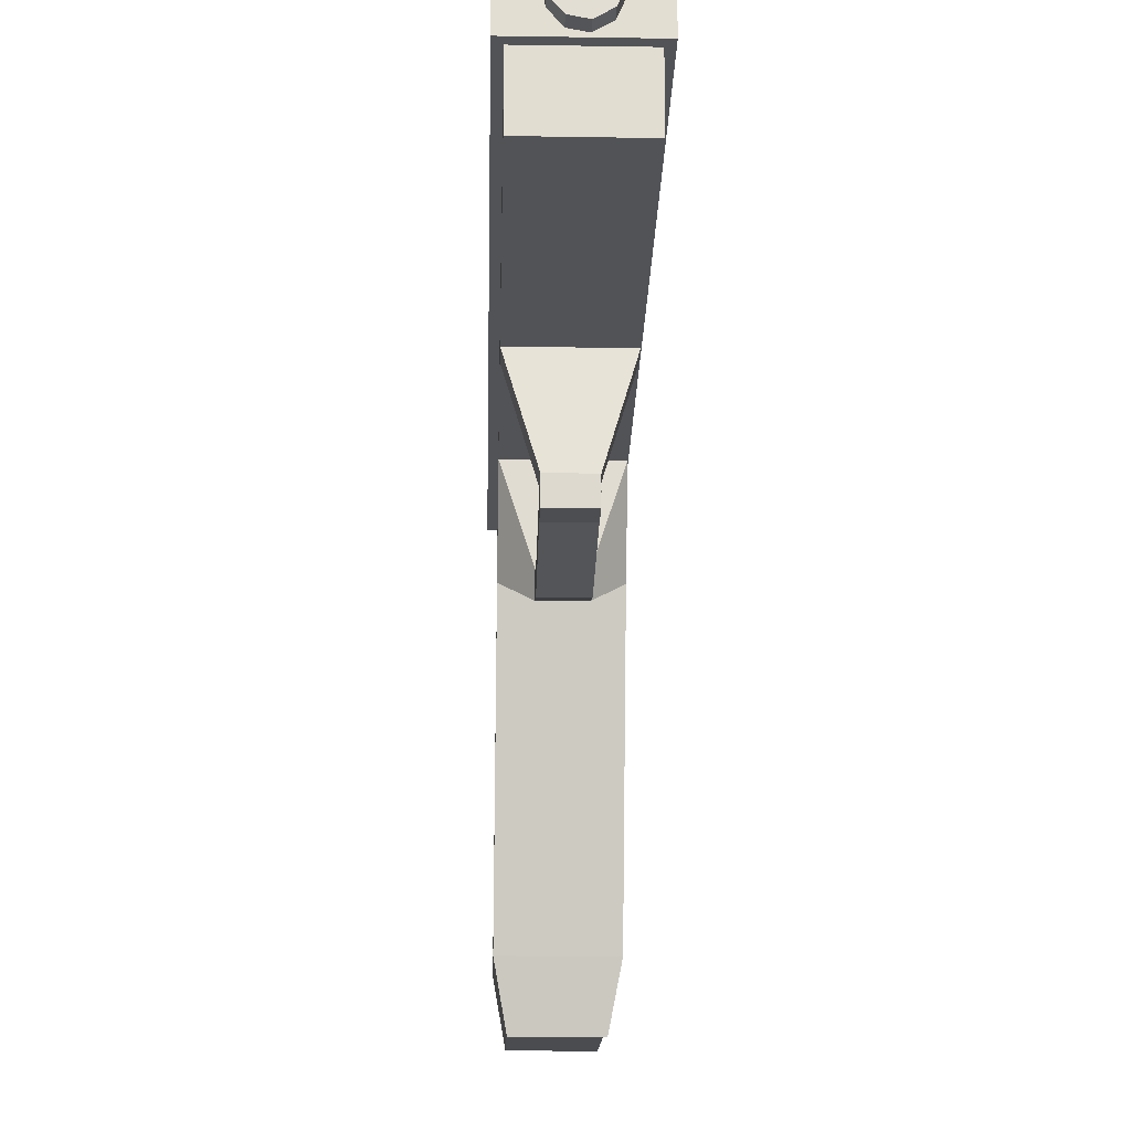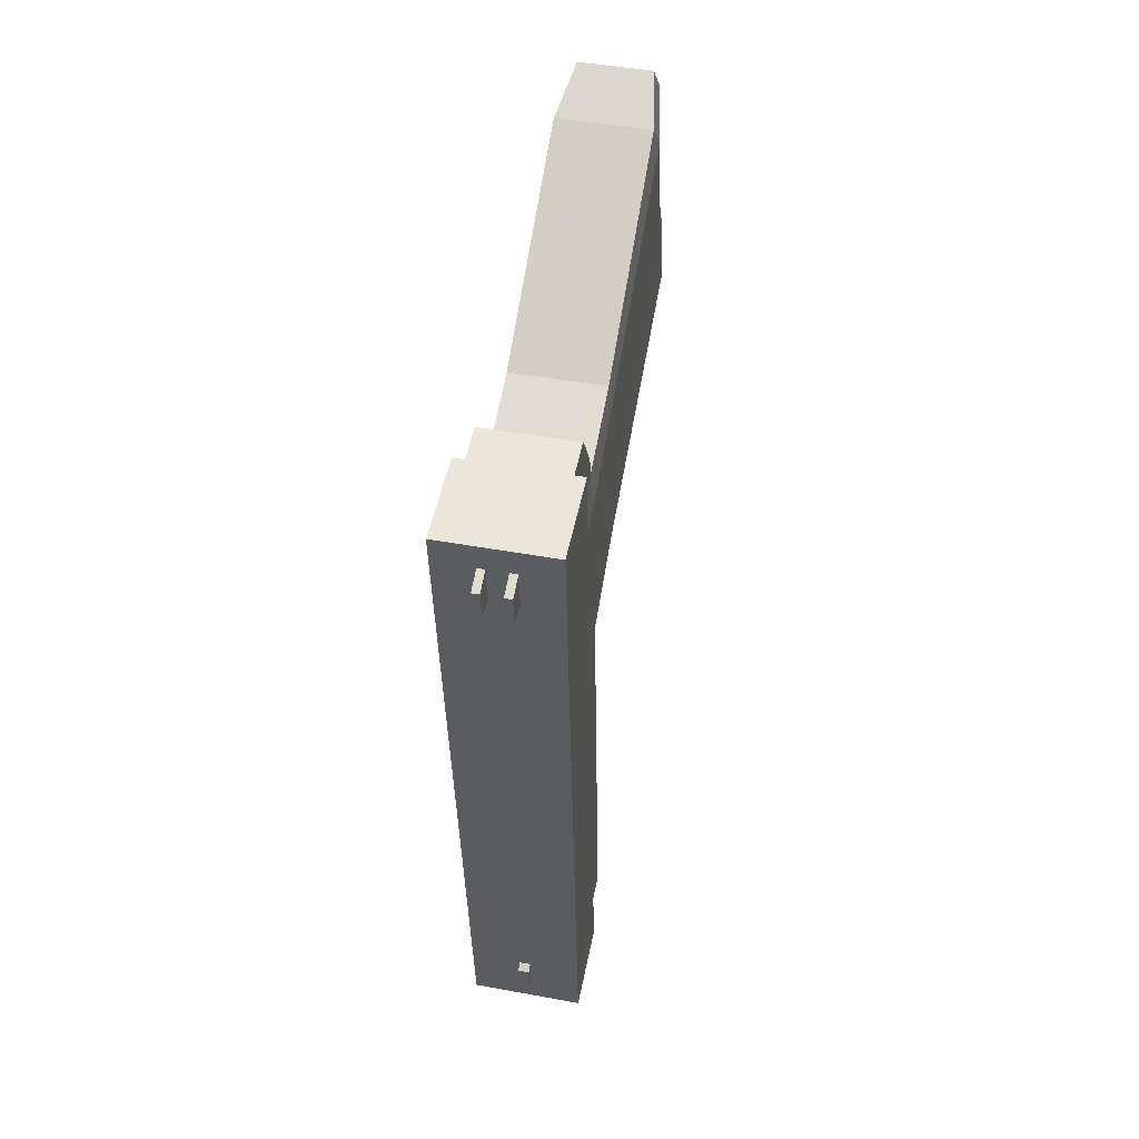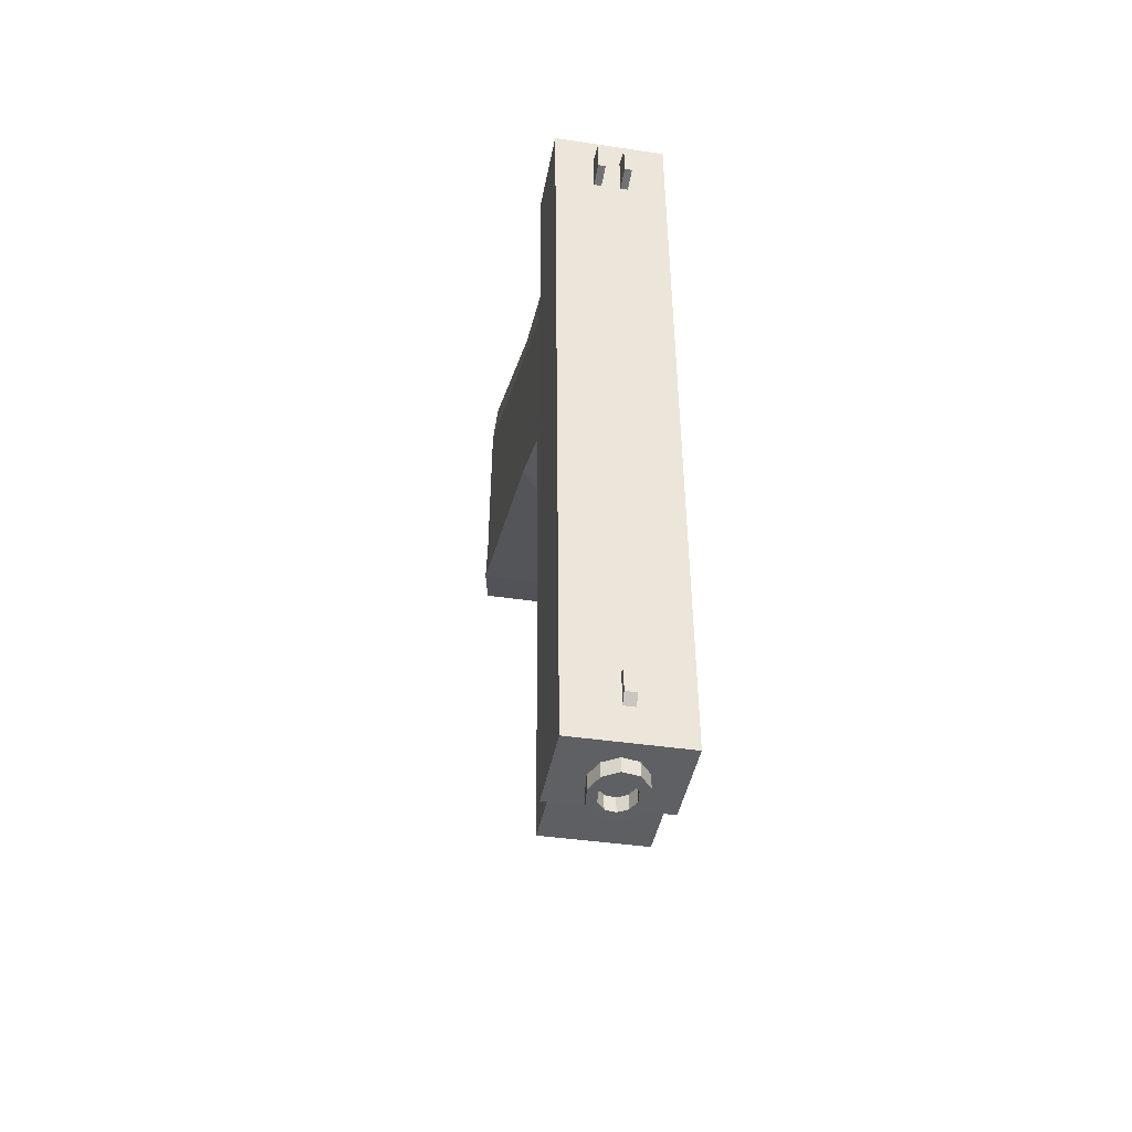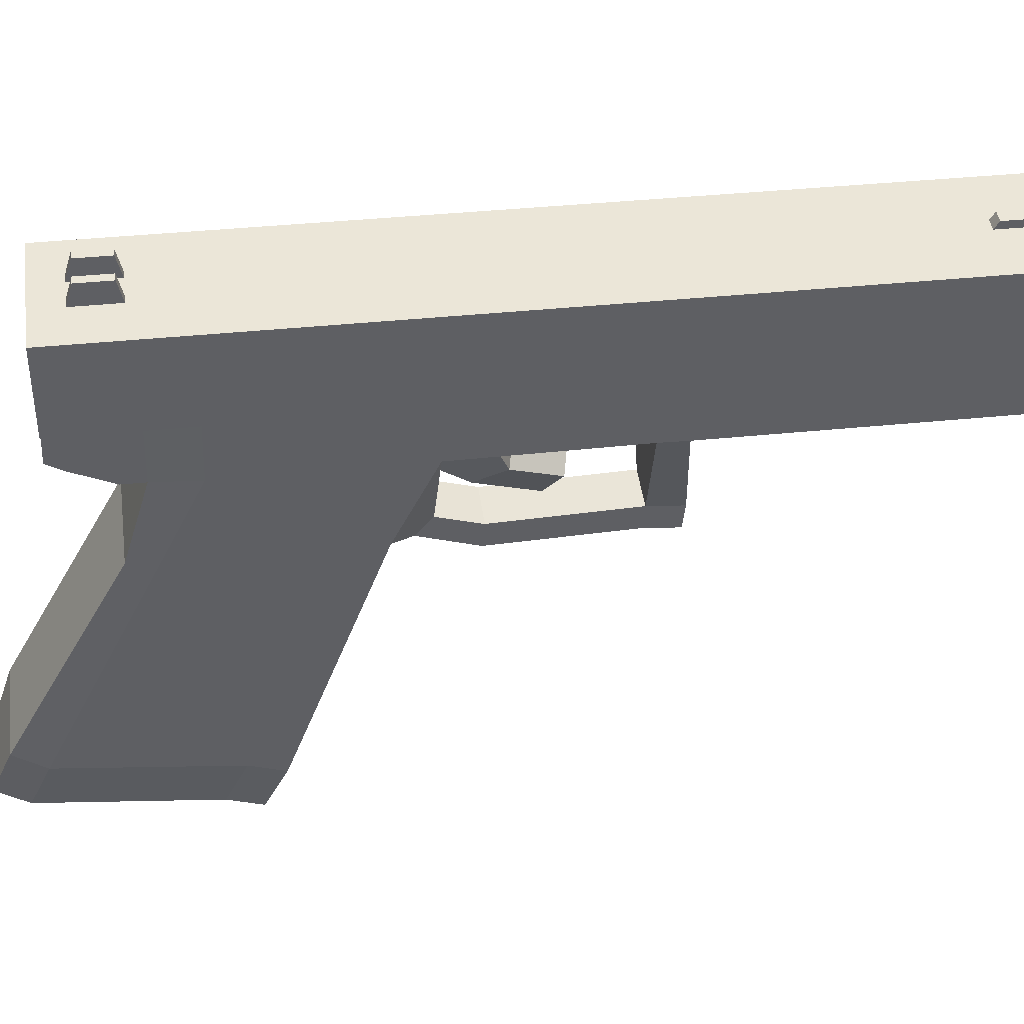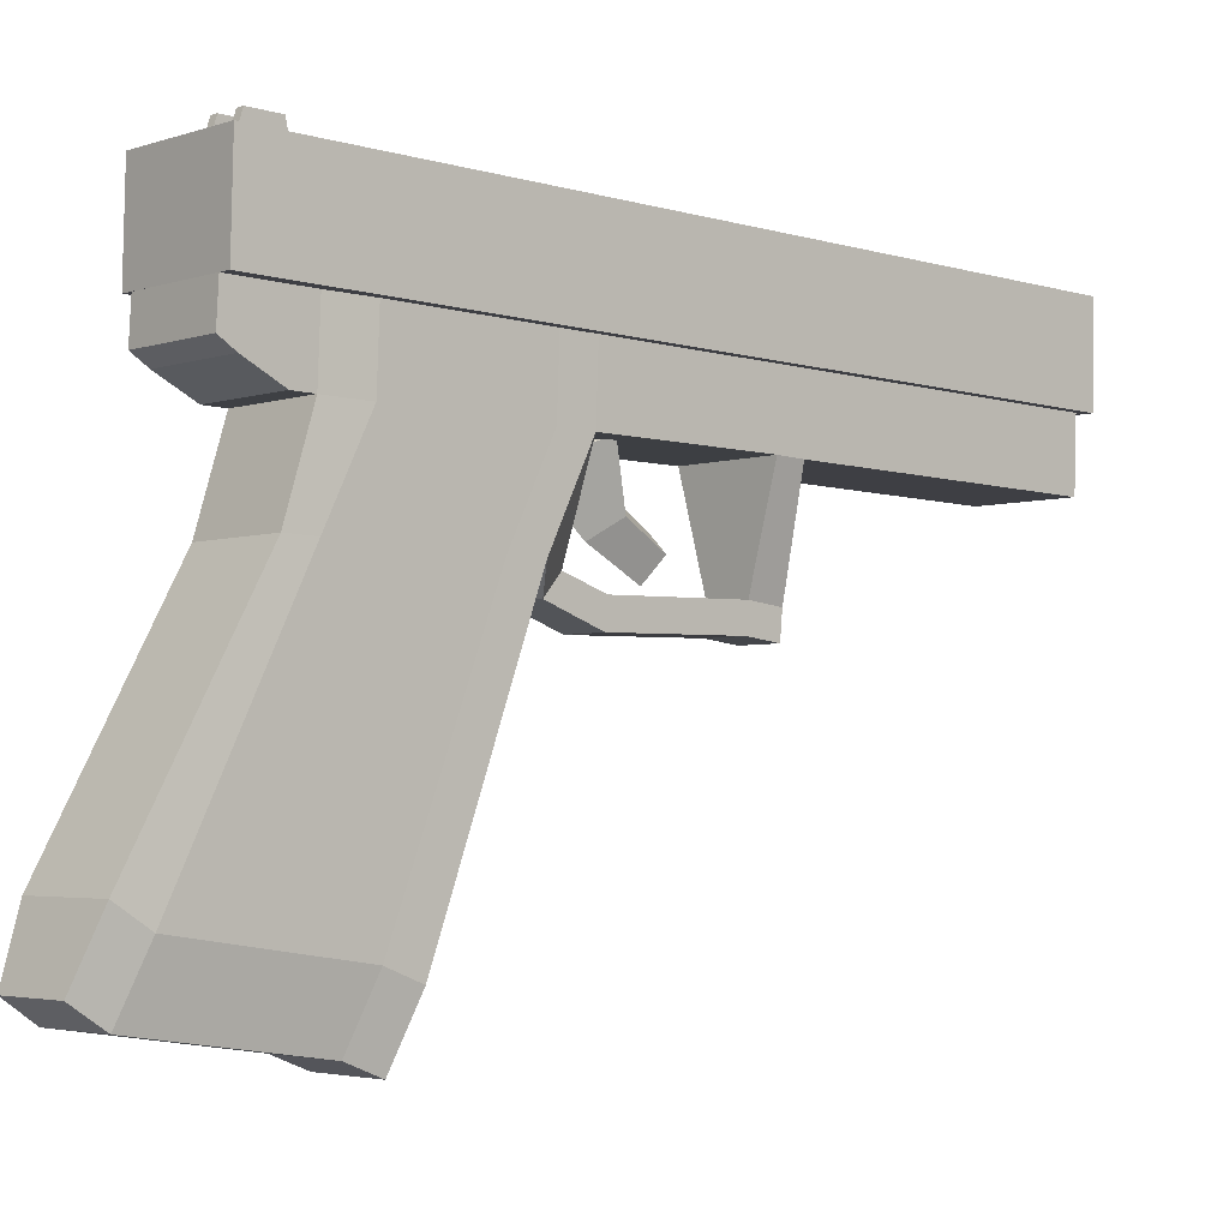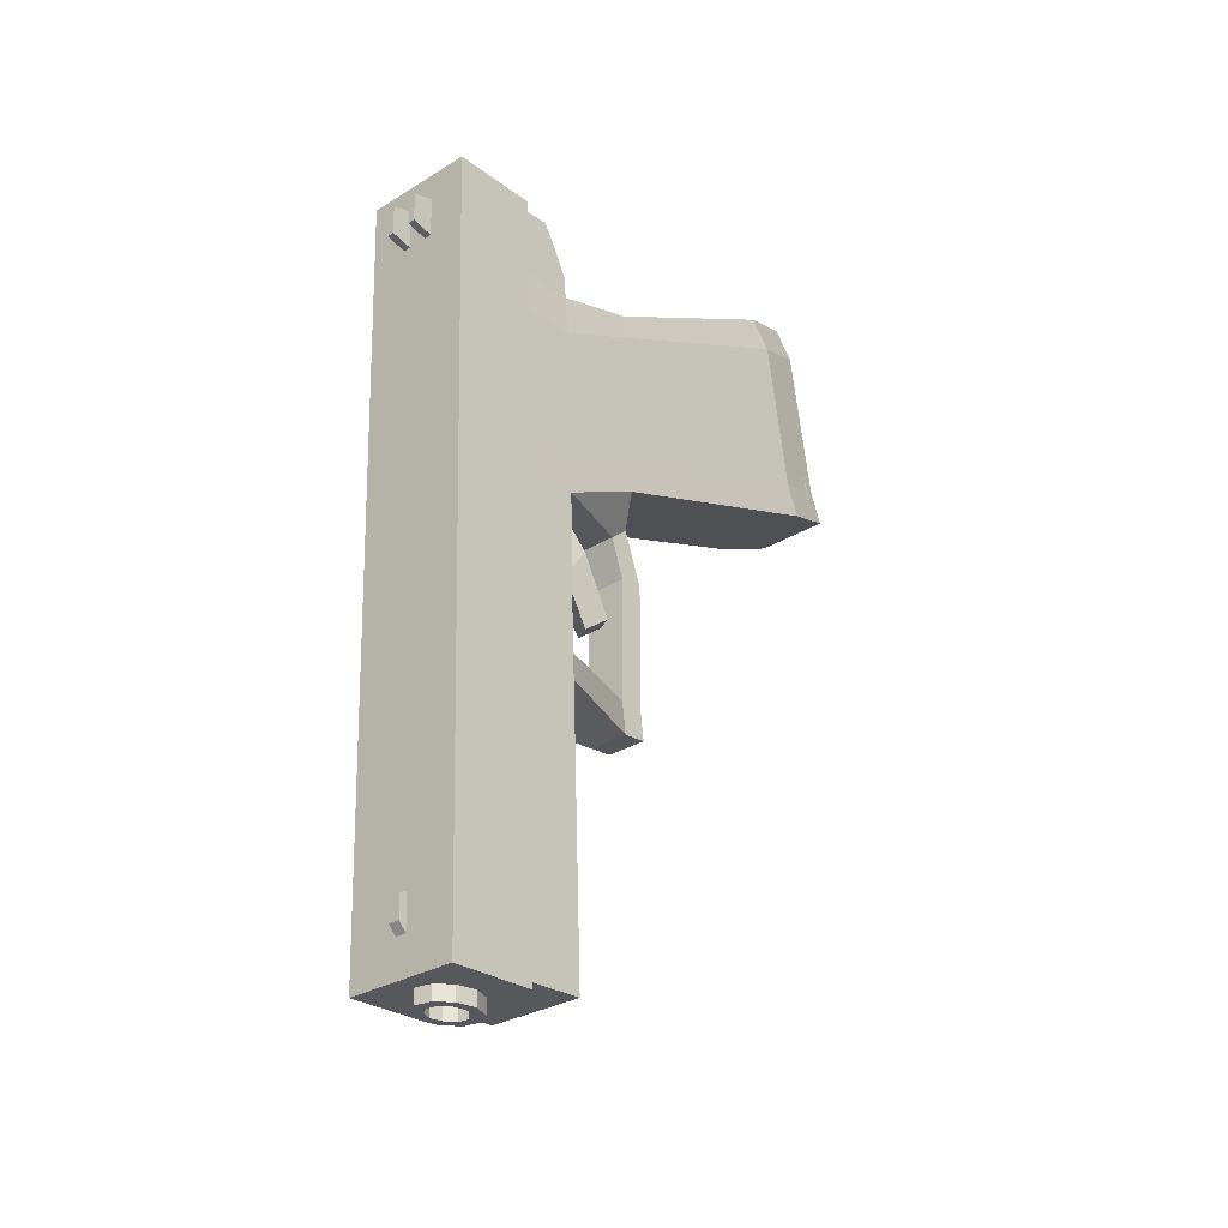
<metadata>
{"format":"obj","ext":"obj","renderer":"f3d","projection":"perspective","resolution":1024,"background":"white","views":[{"elev":-23.3,"azim":179.1,"up":"+Y"},{"elev":50.7,"azim":-168.4,"up":"+Z"},{"elev":-43.8,"azim":169.5,"up":"+Z"},{"elev":45.8,"azim":82.8,"up":"+Y"},{"elev":-3.5,"azim":48.8,"up":"+Y"},{"elev":-29.3,"azim":-138.6,"up":"+Z"}]}
</metadata>
<code>
o Cube.003
v 0.03273 0.1572 -0.1226
v 0.04828 0.1855 -0.2093
v 0.003344 0.2162 -0.2201
v -0.01221 0.188 -0.1334
v 0.02386 0.09785 -0.1966
v -0.02108 0.1286 -0.2074
v -0.01166 0.1514 -0.2439
v 0.03329 0.1206 -0.2331
v 0.02129 0.09256 -0.2893
v -0.007392 0.1122 -0.2962
v 0.01204 0.06502 -0.2684
v -0.01664 0.08464 -0.2753
f 1 2 3 4
f 5 1 4 6
f 6 4 3 7
f 7 3 2 8
f 1 5 8 2
f 7 8 9 10
f 8 5 11 9
f 5 6 12 11
f 6 7 10 12
f 11 12 10 9
o Cube.002
v 0.06689 -0.2517 0.2293
v -0.03258 -0.2518 0.2301
v -0.03389 -0.3017 0.05879
v 0.06558 -0.3016 0.058
v 0.0653 0.2309 0.08872
v 0.06399 0.181 -0.08263
v -0.03549 0.1809 -0.08184
v -0.03417 0.2308 0.08951
f 13 14 15 16
f 17 18 19 20
f 13 17 20 14
f 14 20 19 15
f 15 19 18 16
f 17 13 16 18
o Cube.001
v 0.09063 0.2705 0.2023
v -0.0528 0.2705 0.204
v -0.06457 0.248 -0.7759
v 0.07886 0.248 -0.7776
v 0.09063 0.3813 0.1997
v 0.07886 0.3588 -0.7802
v -0.06457 0.3588 -0.7785
v -0.0528 0.3813 0.2015
v 0.01482 0.3576 -0.7356
v 0.01498 0.3697 -0.7223
v 0.01532 0.3704 -0.6942
v 0.01539 0.3594 -0.688
v 0.001024 0.3704 -0.694
v 0.000686 0.3697 -0.7221
v 0.000523 0.3576 -0.7354
v 0.001095 0.3594 -0.6878
v 0.004818 0.3765 0.1123
v 0.004901 0.4062 0.1186
v 0.005364 0.4071 0.1571
v 0.005465 0.3778 0.1662
v -0.004201 0.4071 0.1572
v -0.004664 0.4062 0.1187
v -0.004748 0.3765 0.1124
v -0.0041 0.3778 0.1663
v 0.03931 0.4062 0.1182
v 0.02974 0.4062 0.1183
v 0.0302 0.4071 0.1568
v 0.03977 0.4071 0.1567
v 0.03922 0.3765 0.1119
v 0.02966 0.3765 0.112
v 0.03987 0.3777 0.1658
v 0.0303 0.3778 0.1659
f 21 22 23 24
f 25 26 27 28
f 21 25 28 22
f 22 28 27 23
f 23 27 26 24
f 25 21 24 26
f 29 30 31 32
f 33 34 35 36
f 31 33 36 32
f 32 36 35 29
f 29 35 34 30
f 30 34 33 31
f 37 38 39 40
f 41 42 43 44
f 39 41 44 40
f 40 44 43 37
f 37 43 42 38
f 38 42 41 39
f 45 46 47 48
f 49 50 46 45
f 51 52 50 49
f 48 47 52 51
f 47 46 50 52
f 49 45 48 51
o Cube.004
v -0.04225 -0.2101 0.256
v -0.0439 0.08128 0.1128
v -0.04608 0.07744 -0.06854
v -0.0447 -0.2399 0.05237
v 0.07876 0.08125 0.1113
v 0.08041 -0.2101 0.2545
v 0.07796 -0.2399 0.0509
v 0.07658 0.07741 -0.07001
v 0.07774 -0.2562 0.009665
v 0.07636 0.07622 -0.1115
v -0.04686 0.07624 -0.11
v -0.04547 -0.2562 0.01114
v -0.03855 -0.1851 0.293
v -0.04025 0.08259 0.1467
v 0.07591 0.08257 0.1454
v 0.07761 -0.1851 0.2916
v 0.07816 0.1871 0.05958
v 0.07555 0.1887 0.1128
v -0.04061 0.1888 0.1142
v -0.0445 0.1871 0.06106
v -0.04668 0.1833 -0.1203
v -0.04746 0.1821 -0.1618
v 0.07576 0.1821 -0.1633
v 0.07598 0.1832 -0.1218
v -0.02508 -0.256 0.3205
v 0.06478 -0.256 0.3194
v 0.06684 -0.281 0.2823
v -0.02804 -0.281 0.2835
v 0.06411 -0.3271 0.03749
v -0.03121 -0.3271 0.03863
v -0.03049 -0.3108 0.07986
v 0.06439 -0.3108 0.07872
v 0.07596 0.2656 -0.125
v 0.07813 0.2695 0.05636
v -0.04452 0.2695 0.05783
v -0.0467 0.2656 -0.1235
v 0.07574 0.2644 -0.1665
v -0.04748 0.2644 -0.165
v -0.04063 0.2711 0.111
v 0.07552 0.2711 0.1096
v -0.04032 0.2718 0.1371
v 0.07584 0.2718 0.1357
v 0.07586 0.1895 0.1389
v -0.0403 0.1895 0.1403
v 0.07642 0.2128 0.1849
v -0.03974 0.2128 0.1863
v -0.03976 0.2731 0.1835
v 0.0764 0.2731 0.1821
v -0.03952 0.2737 0.2036
v 0.07664 0.2736 0.2022
v 0.07666 0.2254 0.2048
v -0.0395 0.2254 0.2062
v 0.04051 0.04727 -0.1372
v 0.04027 0.07133 -0.1573
v -0.01189 0.07134 -0.1567
v -0.01165 0.04728 -0.1365
v -0.01247 0.02277 -0.2041
v 0.0397 0.02276 -0.2047
v -0.0125 0.05403 -0.207
v 0.03967 0.05402 -0.2077
v 0.03776 0.02553 -0.3663
v 0.03773 0.05679 -0.3693
v -0.01444 0.0568 -0.3686
v -0.01441 0.02554 -0.3656
v -0.0149 0.02065 -0.4069
v 0.03726 0.02064 -0.4076
v -0.01493 0.05191 -0.4099
v 0.03723 0.0519 -0.4106
v -0.05033 0.1775 -0.4012
v 0.07288 0.1775 -0.4026
v 0.07328 0.179 -0.3696
v -0.04994 0.1791 -0.3682
v 0.07326 0.2588 -0.3729
v -0.04996 0.2589 -0.3715
v 0.07286 0.2579 -0.4058
v -0.05035 0.258 -0.4043
v 0.06856 0.1687 -0.7622
v 0.06854 0.2491 -0.7654
v -0.05467 0.2491 -0.7639
v -0.05465 0.1687 -0.7608
v 0.03048 0.3226 -0.7969
v 0.03431 0.3282 -0.4781
v 0.0438 0.3053 -0.4778
v 0.03997 0.2996 -0.7966
v 0.04053 0.2799 -0.4773
v 0.03671 0.2742 -0.7961
v 0.02575 0.2617 -0.4768
v 0.02192 0.256 -0.7956
v 0.005105 0.2577 -0.4765
v 0.001276 0.252 -0.7953
v -0.01352 0.2694 -0.4765
v -0.01735 0.2637 -0.7953
v -0.02301 0.2923 -0.4768
v -0.02684 0.2866 -0.7956
v -0.01974 0.3177 -0.4773
v -0.02357 0.312 -0.7961
v -0.004959 0.3359 -0.4778
v -0.008787 0.3302 -0.7966
v 0.01569 0.3399 -0.4781
v 0.01186 0.3342 -0.7969
v 0.02788 0.2973 -0.7964
v 0.02182 0.3119 -0.7966
v 0.02579 0.2811 -0.7961
v 0.01636 0.2695 -0.7958
v 0.003193 0.2669 -0.7956
v -0.008687 0.2743 -0.7956
v -0.01474 0.289 -0.7957
v -0.01265 0.3052 -0.7961
v -0.003227 0.3168 -0.7964
v 0.009942 0.3194 -0.7966
v 0.03001 0.3004 -0.6188
v 0.02396 0.3151 -0.619
v 0.02792 0.2842 -0.6185
v 0.0185 0.2726 -0.6182
v 0.005326 0.2701 -0.618
v -0.006554 0.2775 -0.618
v -0.01261 0.2921 -0.6182
v -0.01052 0.3084 -0.6185
v -0.001094 0.32 -0.6188
v 0.01208 0.3225 -0.619
f 53 54 55 56
f 57 58 59 60
f 60 59 61 62
f 56 55 63 64
f 64 63 62 61
f 54 53 65 66
f 58 57 67 68
f 68 67 66 65
f 67 57 69 70
f 66 67 70 71
f 54 66 71 72
f 63 55 73 74
f 60 62 75 76
f 55 54 72 73
f 57 60 76 69
f 68 65 77 78
f 58 68 78 79
f 65 53 80 77
f 64 61 81 82
f 56 64 82 83
f 61 59 84 81
f 53 56 83 80
f 59 58 79 84
f 79 80 83 84
f 84 83 82 81
f 80 79 78 77
f 69 76 85 86
f 73 72 87 88
f 76 75 89 85
f 74 73 88 90
f 72 71 91 87
f 70 69 86 92
f 86 85 88 87
f 88 85 89 90
f 86 87 91 92
f 92 91 93 94
f 70 92 94 95
f 91 71 96 93
f 71 70 95 96
f 96 95 97 98
f 93 96 98 99
f 95 94 100 97
f 94 93 99 100
f 100 99 101 102
f 97 100 102 103
f 99 98 104 101
f 98 97 103 104
f 104 103 102 101
f 75 62 105 106
f 74 75 106 107
f 63 74 107 108
f 62 63 108 105
f 105 108 109 110
f 108 107 111 109
f 107 106 112 111
f 106 105 110 112
f 112 110 113 114
f 111 112 114 115
f 109 111 115 116
f 110 109 116 113
f 113 116 117 118
f 116 115 119 117
f 114 113 118 120
f 118 117 119 120
f 120 119 121 122
f 114 120 122 123
f 119 115 124 121
f 115 114 123 124
f 124 123 122 121
f 90 89 125 126
f 74 90 126 124
f 89 75 123 125
f 75 74 124 123
f 125 123 122 127
f 124 126 128 121
f 126 125 127 128
f 127 122 129 130
f 121 128 131 132
f 128 127 130 131
f 122 121 132 129
f 129 132 131 130
f 133 134 135 136
f 136 135 137 138
f 138 137 139 140
f 140 139 141 142
f 142 141 143 144
f 144 143 145 146
f 146 145 147 148
f 148 147 149 150
f 150 149 151 152
f 152 151 134 133
f 133 136 153 154
f 136 138 155 153
f 138 140 156 155
f 140 142 157 156
f 142 144 158 157
f 144 146 159 158
f 146 148 160 159
f 148 150 161 160
f 150 152 162 161
f 152 133 154 162
f 154 153 163 164
f 153 155 165 163
f 155 156 166 165
f 156 157 167 166
f 157 158 168 167
f 158 159 169 168
f 159 160 170 169
f 160 161 171 170
f 161 162 172 171
f 162 154 164 172
o Cylinder
v 0.04591 0.2809 0.155
v 0.04773 0.3106 0.04109
v 0.05765 0.2846 0.1561
v 0.05947 0.3143 0.04222
v 0.06705 0.2923 0.1583
v 0.06888 0.322 0.0444
v 0.07269 0.3031 0.1612
v 0.07451 0.3328 0.0473
v 0.0737 0.3151 0.1643
v 0.07552 0.3449 0.05047
v 0.06993 0.3267 0.1673
v 0.07175 0.3564 0.05343
v 0.06195 0.336 0.1696
v 0.06377 0.3658 0.05573
v 0.05098 0.3417 0.1709
v 0.0528 0.3714 0.05702
v 0.03869 0.3427 0.171
v 0.04051 0.3725 0.05711
v 0.02695 0.3391 0.1699
v 0.02877 0.3688 0.05598
v 0.01754 0.3314 0.1677
v 0.01936 0.3611 0.0538
v 0.01191 0.3206 0.1648
v 0.01373 0.3503 0.0509
v 0.0109 0.3085 0.1616
v 0.01272 0.3382 0.04773
v 0.01467 0.297 0.1587
v 0.01649 0.3267 0.04477
v 0.02264 0.2876 0.1563
v 0.02447 0.3174 0.04247
v 0.03361 0.282 0.1551
v 0.03544 0.3117 0.04118
v 0.04545 0.2873 0.1499
v 0.05538 0.2904 0.1509
v 0.06333 0.297 0.1527
v 0.0681 0.3061 0.1552
v 0.06895 0.3163 0.1578
v 0.06576 0.3261 0.1603
v 0.05902 0.3339 0.1623
v 0.04974 0.3387 0.1634
v 0.03935 0.3396 0.1635
v 0.02942 0.3366 0.1625
v 0.02147 0.33 0.1607
v 0.0167 0.3209 0.1582
v 0.01585 0.3107 0.1555
v 0.01904 0.3009 0.153
v 0.02578 0.293 0.1511
v 0.03506 0.2883 0.15
v 0.04612 0.2844 0.1415
v 0.05786 0.2881 0.1427
v 0.06727 0.2958 0.1449
v 0.0729 0.3066 0.1477
v 0.07391 0.3187 0.1509
v 0.07014 0.3302 0.1539
v 0.06217 0.3395 0.1562
v 0.0512 0.3452 0.1575
v 0.03891 0.3463 0.1576
v 0.02716 0.3426 0.1564
v 0.01776 0.3349 0.1542
v 0.01212 0.3241 0.1513
v 0.01111 0.312 0.1482
v 0.01488 0.3005 0.1452
v 0.02286 0.2911 0.1429
v 0.03383 0.2855 0.1416
v 0.05767 0.2849 0.1546
v 0.06708 0.2927 0.1568
v 0.07271 0.3035 0.1597
v 0.07372 0.3155 0.1629
v 0.06995 0.3271 0.1658
v 0.06198 0.3364 0.1681
v 0.05101 0.342 0.1694
v 0.03871 0.3431 0.1695
v 0.02697 0.3395 0.1684
v 0.01757 0.3317 0.1662
v 0.01193 0.321 0.1633
v 0.01092 0.3089 0.1601
v 0.01469 0.2973 0.1572
v 0.02267 0.288 0.1549
v 0.03364 0.2824 0.1536
v 0.04593 0.2813 0.1535
v 0.05098 0.3417 0.1709
f 176 178 223 222
f 178 180 224 223
f 252 205 206 237
f 239 208 209 240
f 240 209 210 241
f 241 210 211 242
f 244 213 214 245
f 245 214 215 246
f 246 215 216 247
f 247 216 217 248
f 248 217 218 249
f 249 218 219 250
f 250 219 220 251
f 251 220 205 252
f 173 175 177 179 181 183 185 187 189 191 193 195 197 199 201 203
f 250 251 203 201
f 249 250 201 199
f 248 249 199 197
f 247 248 197 195
f 246 247 195 193
f 245 246 193 191
f 244 245 191 189
f 242 243 187 185
f 240 241 183 181
f 239 240 181 179
f 252 237 175 173
f 251 252 173 203
f 238 207 208 239
f 237 206 207 238
f 204 174 221 236
f 202 204 236 235
f 200 202 235 234
f 198 200 234 233
f 196 198 233 232
f 194 196 232 231
f 192 194 231 230
f 190 192 230 229
f 243 212 213 244
f 241 242 185 183
f 184 186 227 226
f 182 184 226 225
f 180 182 225 224
f 174 176 222 221
f 207 223 224 208
f 206 222 223 207
f 237 238 177 175
f 238 239 179 177
f 205 221 222 206
f 208 224 225 209
f 209 225 226 210
f 210 226 227 211
f 186 188 228 227
f 242 211 212 243
f 213 229 230 214
f 214 230 231 215
f 215 231 232 216
f 216 232 233 217
f 217 233 234 218
f 218 234 235 219
f 219 235 236 220
f 220 236 221 205
f 188 190 229 228
f 243 244 189 187
f 228 229 213 212 211 227

</code>
